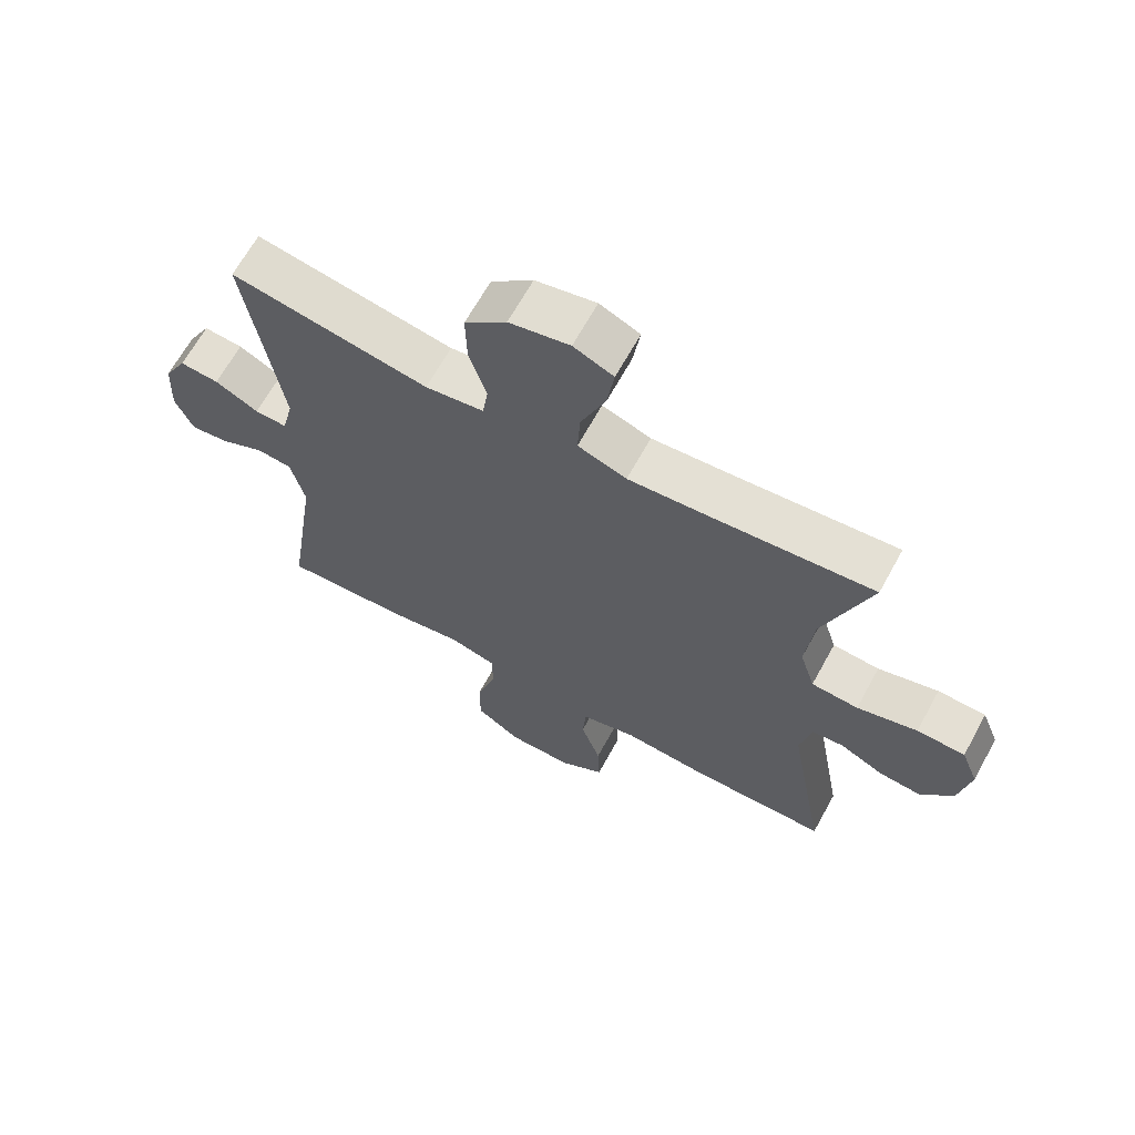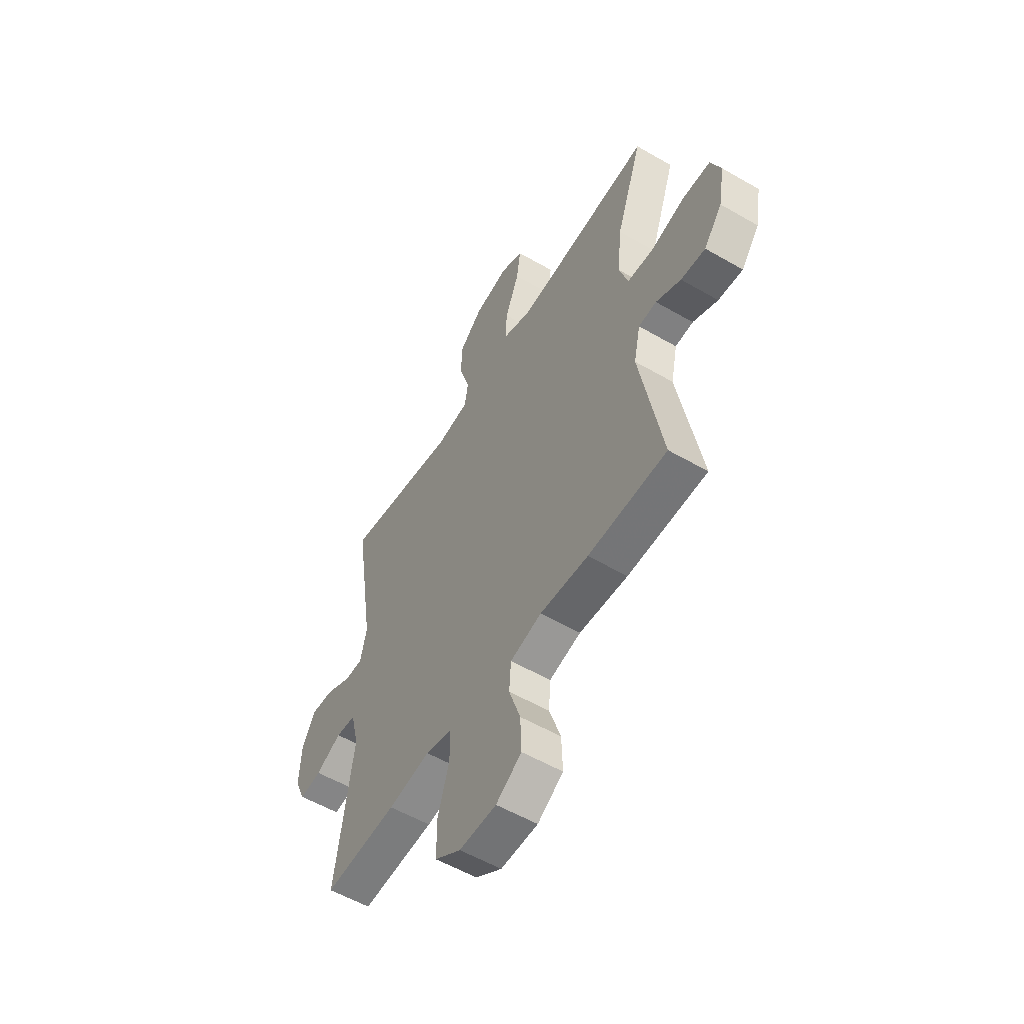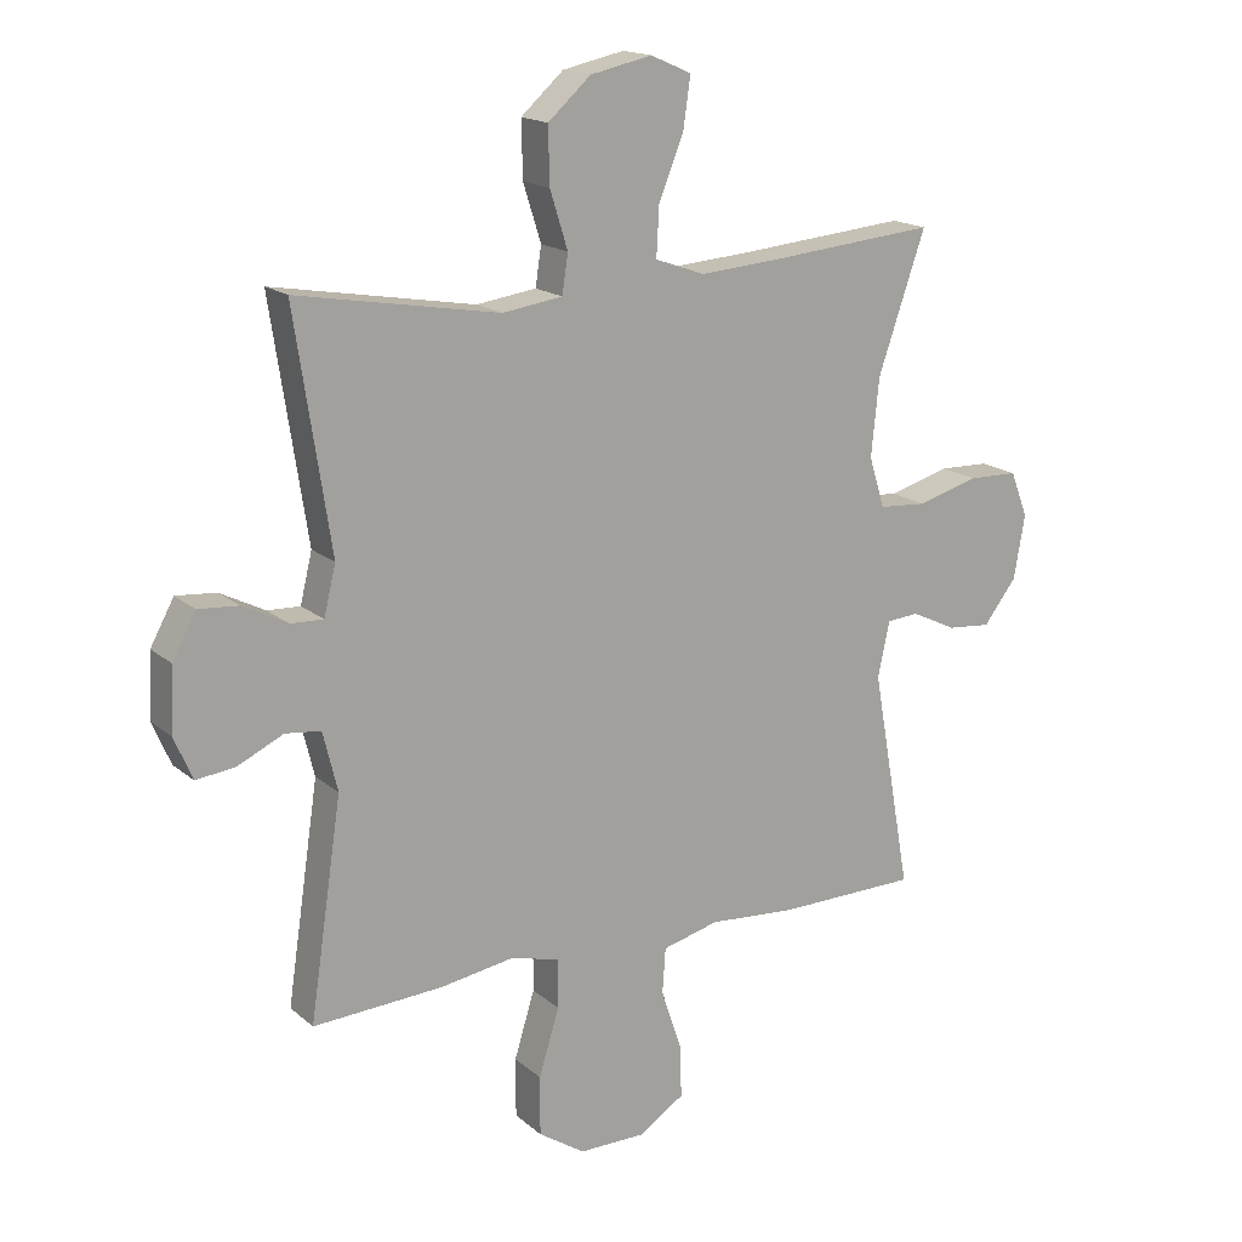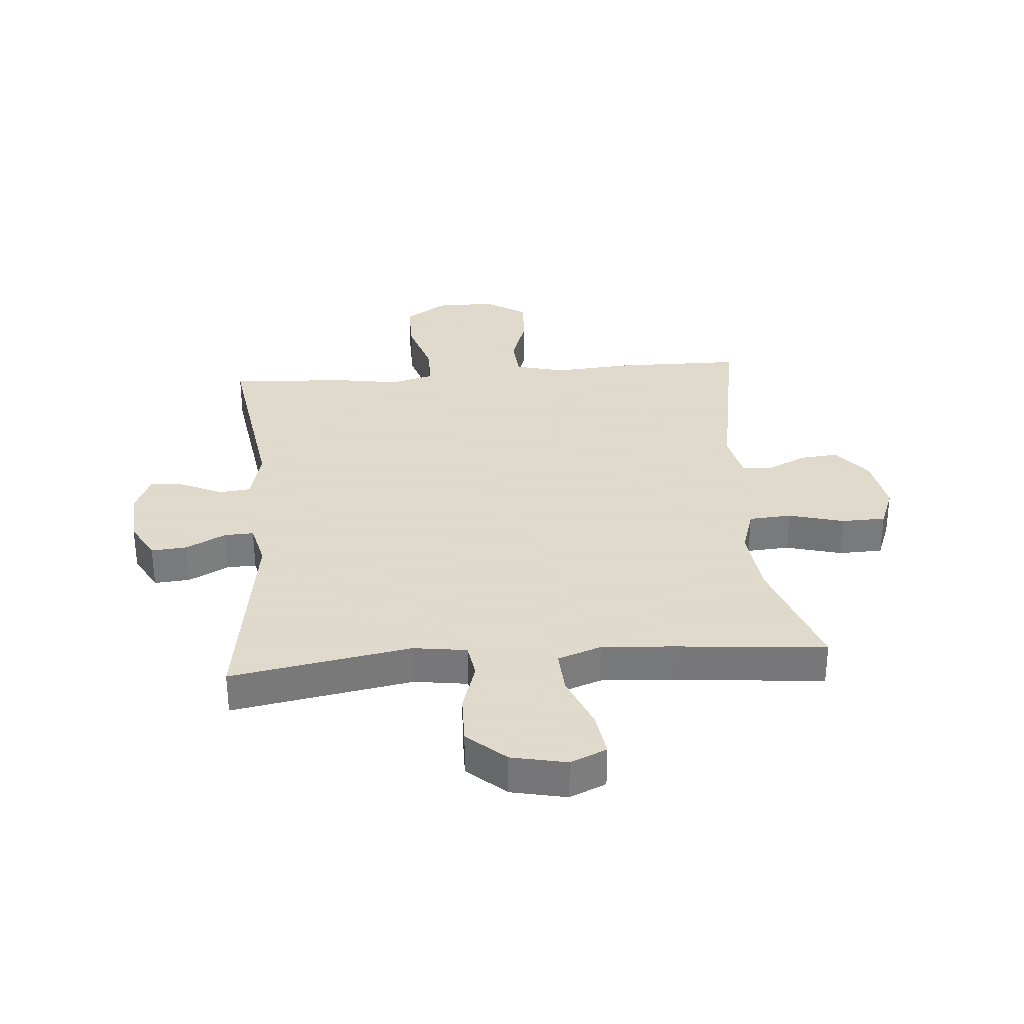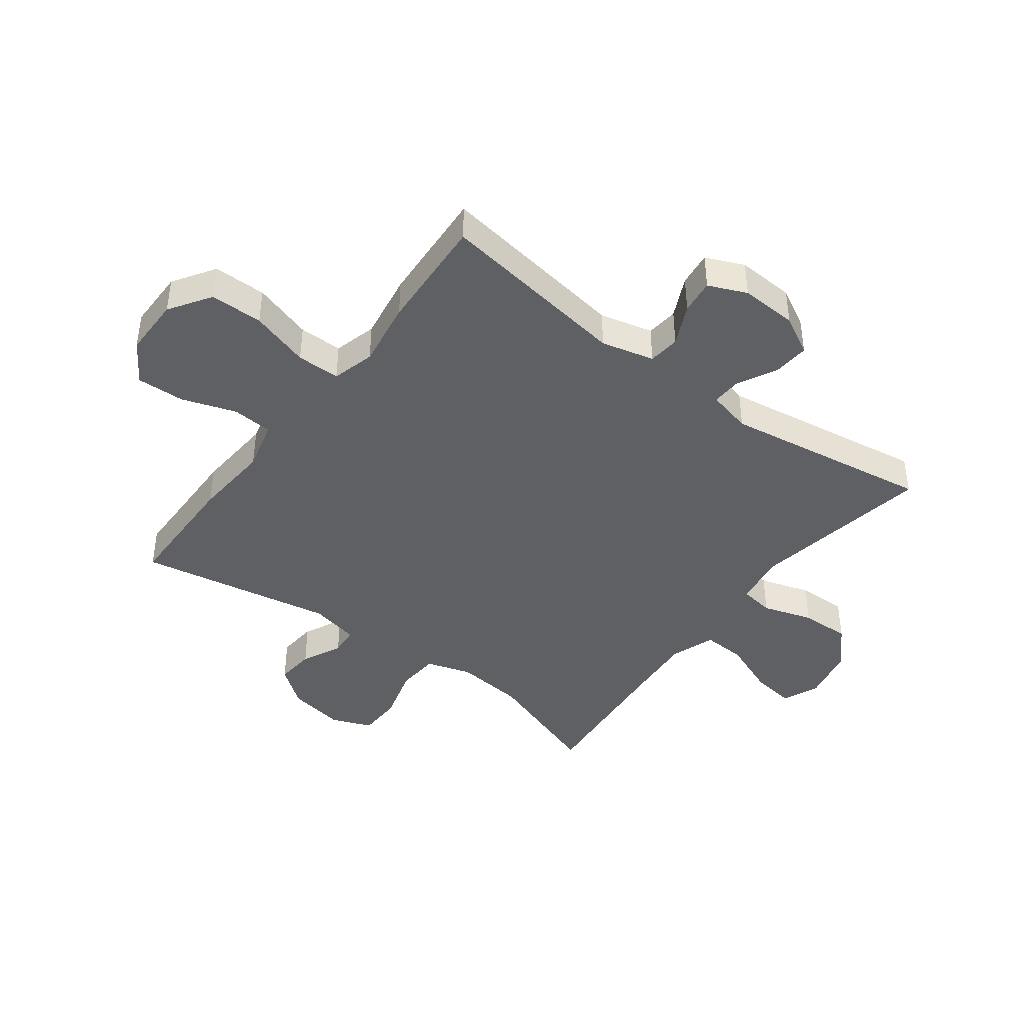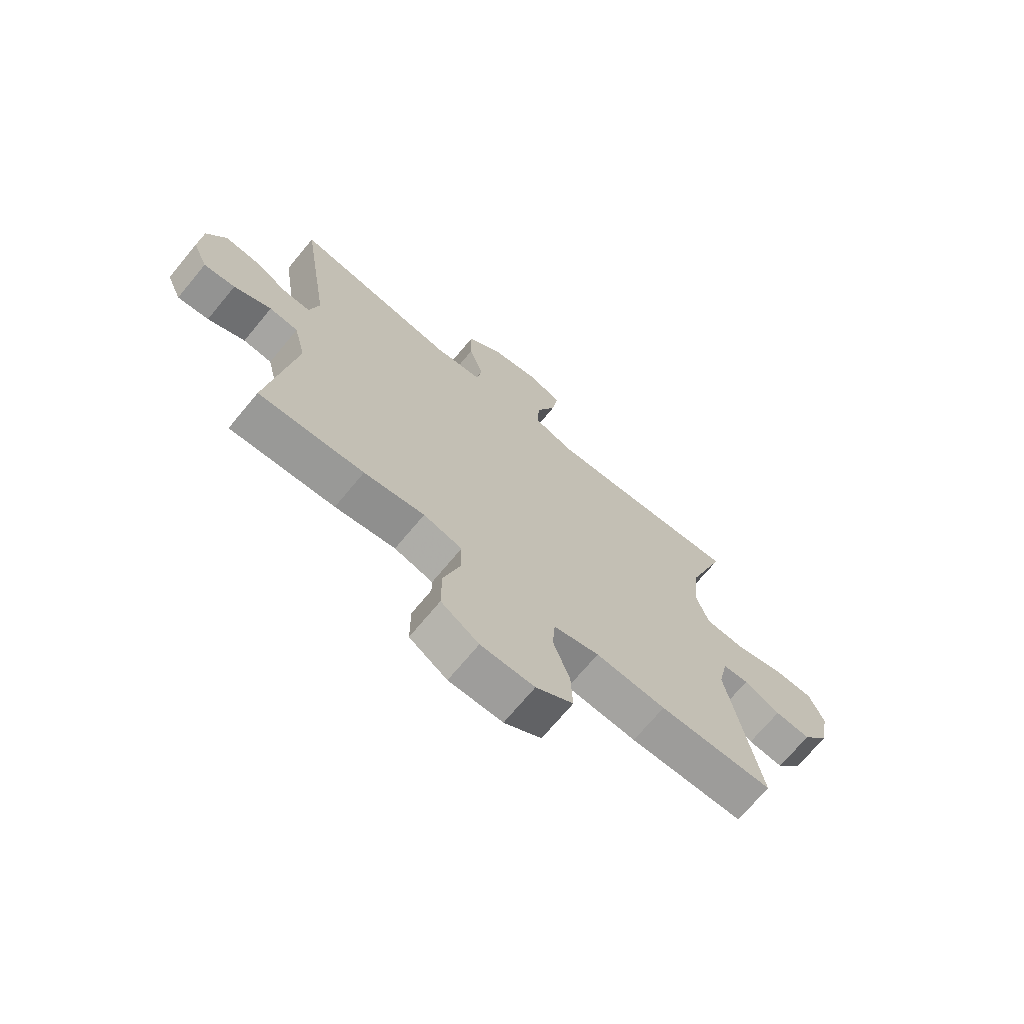
<metadata>
{"format":"obj","ext":"obj","renderer":"f3d","projection":"perspective","resolution":1024,"background":"white","views":[{"elev":66.1,"azim":28.8,"up":"+Z"},{"elev":-55.8,"azim":58.7,"up":"+Z"},{"elev":16.9,"azim":-31.9,"up":"+Z"},{"elev":32.4,"azim":-4.7,"up":"+Y"},{"elev":-42.3,"azim":-126.8,"up":"+Y"},{"elev":-70.6,"azim":-39.7,"up":"+Z"}]}
</metadata>
<code>
v 0.5 0.07 0.5
v 0.428 0.07 0.291
v 0.416 0.07 0.173
v 0.44 0.07 0.096
v 0.513 0.07 0.091
v 0.607 0.07 0.117
v 0.682 0.07 0.115
v 0.709 0.07 0.046
v 0.692 0.07 -0.051
v 0.642 0.07 -0.116
v 0.575 0.07 -0.11
v 0.507 0.07 -0.077
v 0.458 0.07 -0.081
v 0.44 0.07 -0.165
v 0.5 0.07 -0.5
v 0.285 0.07 -0.503
v 0.153 0.07 -0.493
v 0.067 0.07 -0.515
v 0.062 0.07 -0.584
v 0.093 0.07 -0.676
v 0.096 0.07 -0.758
v 0.026 0.07 -0.803
v -0.075 0.07 -0.803
v -0.146 0.07 -0.756
v -0.146 0.07 -0.666
v -0.115 0.07 -0.565
v -0.115 0.07 -0.491
v -0.188 0.07 -0.471
v -0.302 0.07 -0.489
v -0.5 0.07 -0.5
v -0.451 0.07 -0.172
v -0.473 0.07 -0.082
v -0.527 0.07 -0.076
v -0.597 0.07 -0.109
v -0.656 0.07 -0.116
v -0.684 0.07 -0.051
v -0.679 0.07 0.046
v -0.643 0.07 0.112
v -0.582 0.07 0.107
v -0.514 0.07 0.072
v -0.464 0.07 0.07
v -0.446 0.07 0.145
v -0.5 0.07 0.5
v -0.192 0.07 0.446
v -0.101 0.07 0.459
v -0.092 0.07 0.518
v -0.119 0.07 0.604
v -0.121 0.07 0.689
v -0.056 0.07 0.747
v 0.038 0.07 0.767
v 0.1 0.07 0.74
v 0.089 0.07 0.664
v 0.051 0.07 0.569
v 0.047 0.07 0.495
v 0.123 0.07 0.468
v 0.244 0.07 0.477
v 0.5 0 0.5
v 0.428 0 0.291
v 0.416 0 0.173
v 0.44 0 0.096
v 0.513 0 0.091
v 0.607 0 0.117
v 0.682 0 0.115
v 0.709 0 0.046
v 0.692 0 -0.051
v 0.642 0 -0.116
v 0.575 0 -0.11
v 0.507 0 -0.077
v 0.458 0 -0.081
v 0.44 0 -0.165
v 0.5 0 -0.5
v 0.285 0 -0.503
v 0.153 0 -0.493
v 0.067 0 -0.515
v 0.062 0 -0.584
v 0.093 0 -0.676
v 0.096 0 -0.758
v 0.026 0 -0.803
v -0.075 0 -0.803
v -0.146 0 -0.756
v -0.146 0 -0.666
v -0.115 0 -0.565
v -0.115 0 -0.491
v -0.188 0 -0.471
v -0.302 0 -0.489
v -0.5 0 -0.5
v -0.451 0 -0.172
v -0.473 0 -0.082
v -0.527 0 -0.076
v -0.597 0 -0.109
v -0.656 0 -0.116
v -0.684 0 -0.051
v -0.679 0 0.046
v -0.643 0 0.112
v -0.582 0 0.107
v -0.514 0 0.072
v -0.464 0 0.07
v -0.446 0 0.145
v -0.5 0 0.5
v -0.192 0 0.446
v -0.101 0 0.459
v -0.092 0 0.518
v -0.119 0 0.604
v -0.121 0 0.689
v -0.056 0 0.747
v 0.038 0 0.767
v 0.1 0 0.74
v 0.089 0 0.664
v 0.051 0 0.569
v 0.047 0 0.495
v 0.123 0 0.468
v 0.244 0 0.477
f 50 51 52 53
f 50 53 54
f 49 50 54
f 46 47 48 49
f 45 46 49 54
f 42 43 44
f 41 42 44 45
f 37 38 39 40
f 37 40 41
f 36 37 41
f 33 34 35 36
f 32 33 36 41
f 31 32 41 45
f 28 29 30 31
f 27 28 31 45
f 23 24 25 26
f 19 20 21 22
f 18 19 22 23
f 14 15 16 17
f 13 14 17 18
f 9 10 11 12
f 9 12 13
f 8 9 13
f 5 6 7 8
f 4 5 8 13
f 3 4 13 18
f 56 1 2
f 55 56 2 3
f 18 23 26 27
f 27 45 54 55
f 3 18 27 55
f 109 108 107 106
f 110 109 106
f 110 106 105
f 105 104 103 102
f 110 105 102 101
f 100 99 98
f 101 100 98 97
f 96 95 94 93
f 97 96 93
f 97 93 92
f 92 91 90 89
f 97 92 89 88
f 101 97 88 87
f 87 86 85 84
f 101 87 84 83
f 82 81 80 79
f 78 77 76 75
f 79 78 75 74
f 73 72 71 70
f 74 73 70 69
f 68 67 66 65
f 69 68 65
f 69 65 64
f 64 63 62 61
f 69 64 61 60
f 74 69 60 59
f 58 57 112
f 59 58 112 111
f 83 82 79 74
f 111 110 101 83
f 111 83 74 59
f 1 57 58 2
f 2 58 59 3
f 3 59 60 4
f 4 60 61 5
f 5 61 62 6
f 6 62 63 7
f 7 63 64 8
f 8 64 65 9
f 9 65 66 10
f 10 66 67 11
f 11 67 68 12
f 12 68 69 13
f 13 69 70 14
f 14 70 71 15
f 15 71 72 16
f 16 72 73 17
f 17 73 74 18
f 18 74 75 19
f 19 75 76 20
f 20 76 77 21
f 21 77 78 22
f 22 78 79 23
f 23 79 80 24
f 24 80 81 25
f 25 81 82 26
f 26 82 83 27
f 27 83 84 28
f 28 84 85 29
f 29 85 86 30
f 30 86 87 31
f 31 87 88 32
f 32 88 89 33
f 33 89 90 34
f 34 90 91 35
f 35 91 92 36
f 36 92 93 37
f 37 93 94 38
f 38 94 95 39
f 39 95 96 40
f 40 96 97 41
f 41 97 98 42
f 42 98 99 43
f 43 99 100 44
f 44 100 101 45
f 45 101 102 46
f 46 102 103 47
f 47 103 104 48
f 48 104 105 49
f 49 105 106 50
f 50 106 107 51
f 51 107 108 52
f 52 108 109 53
f 53 109 110 54
f 54 110 111 55
f 55 111 112 56
f 56 112 57 1

</code>
